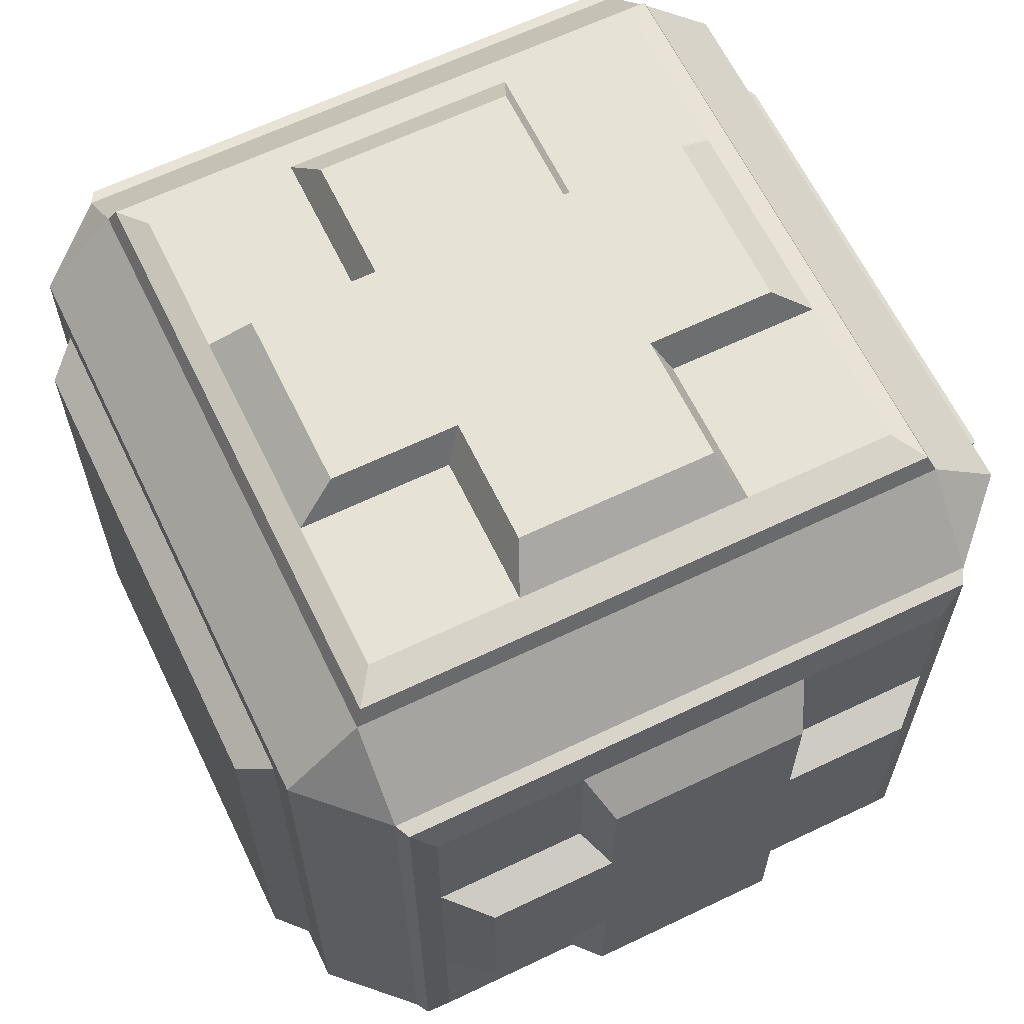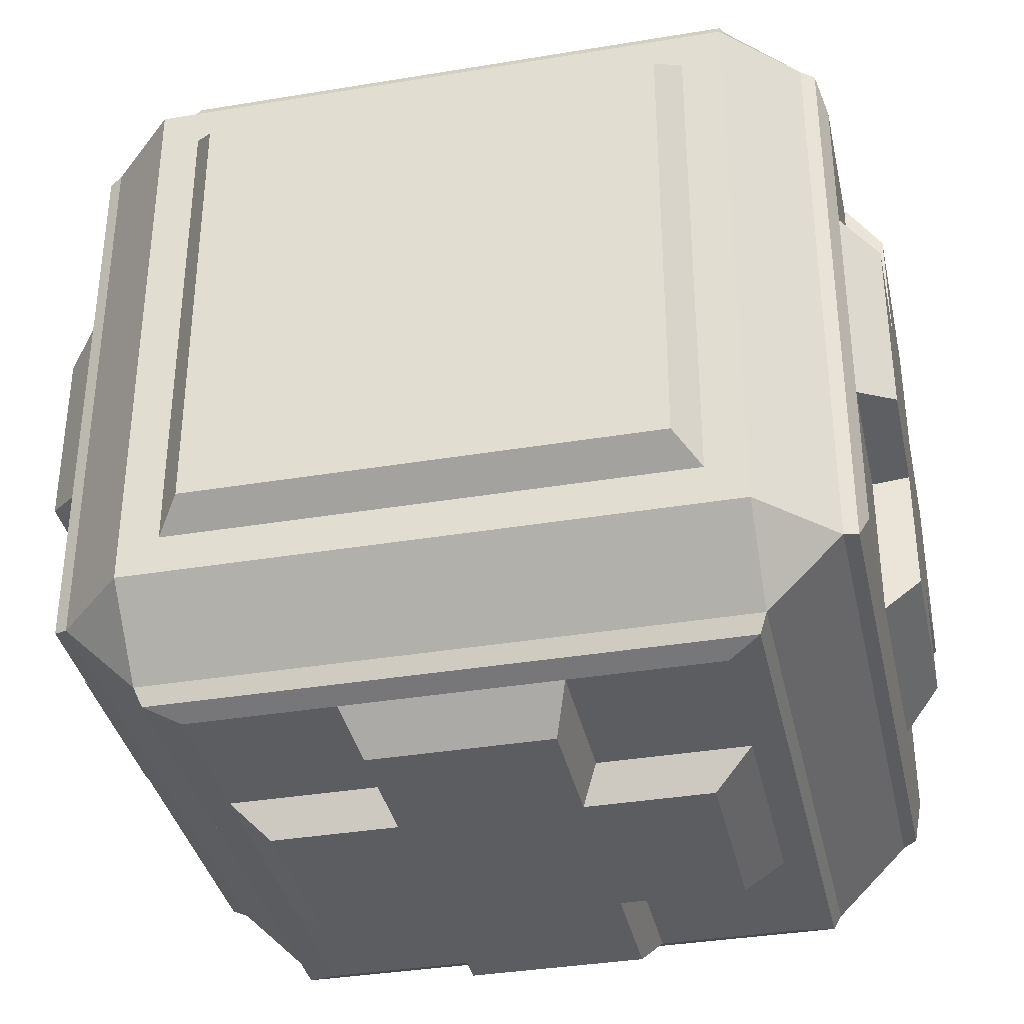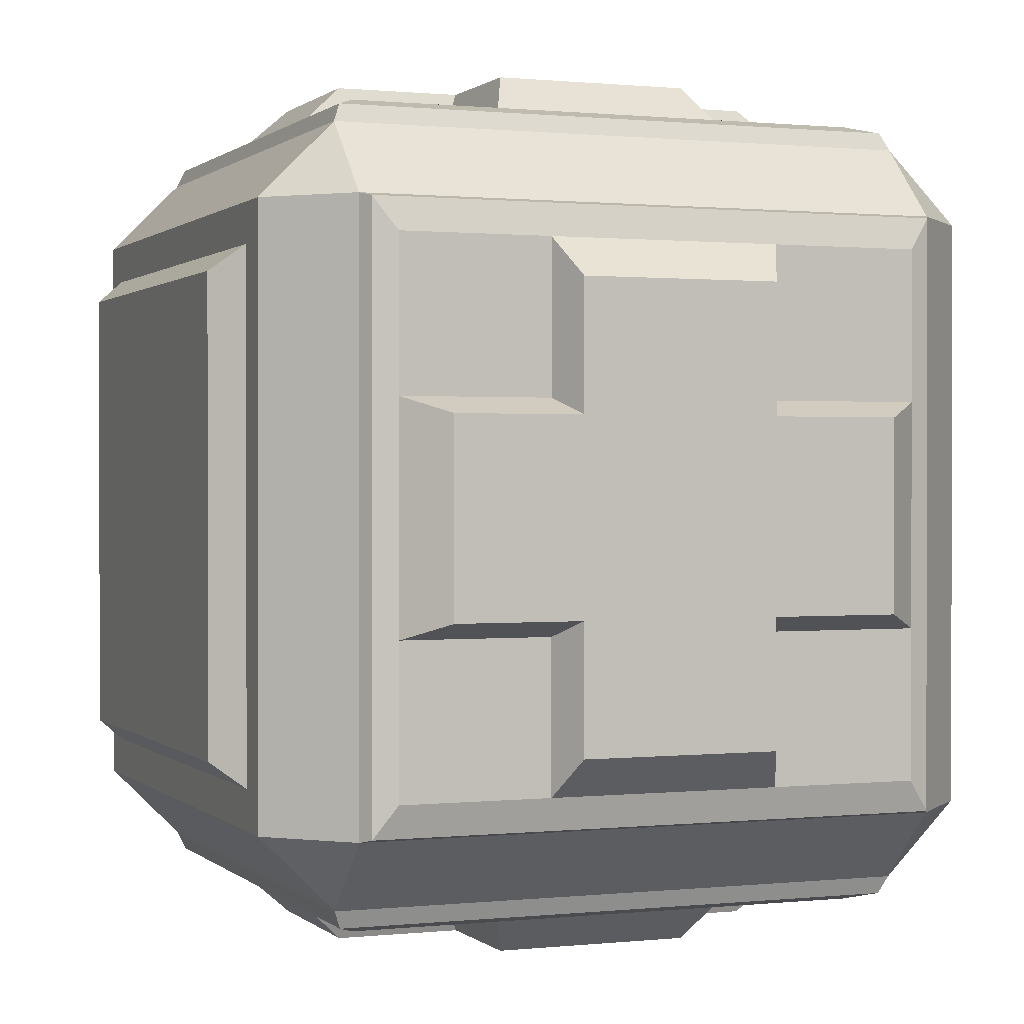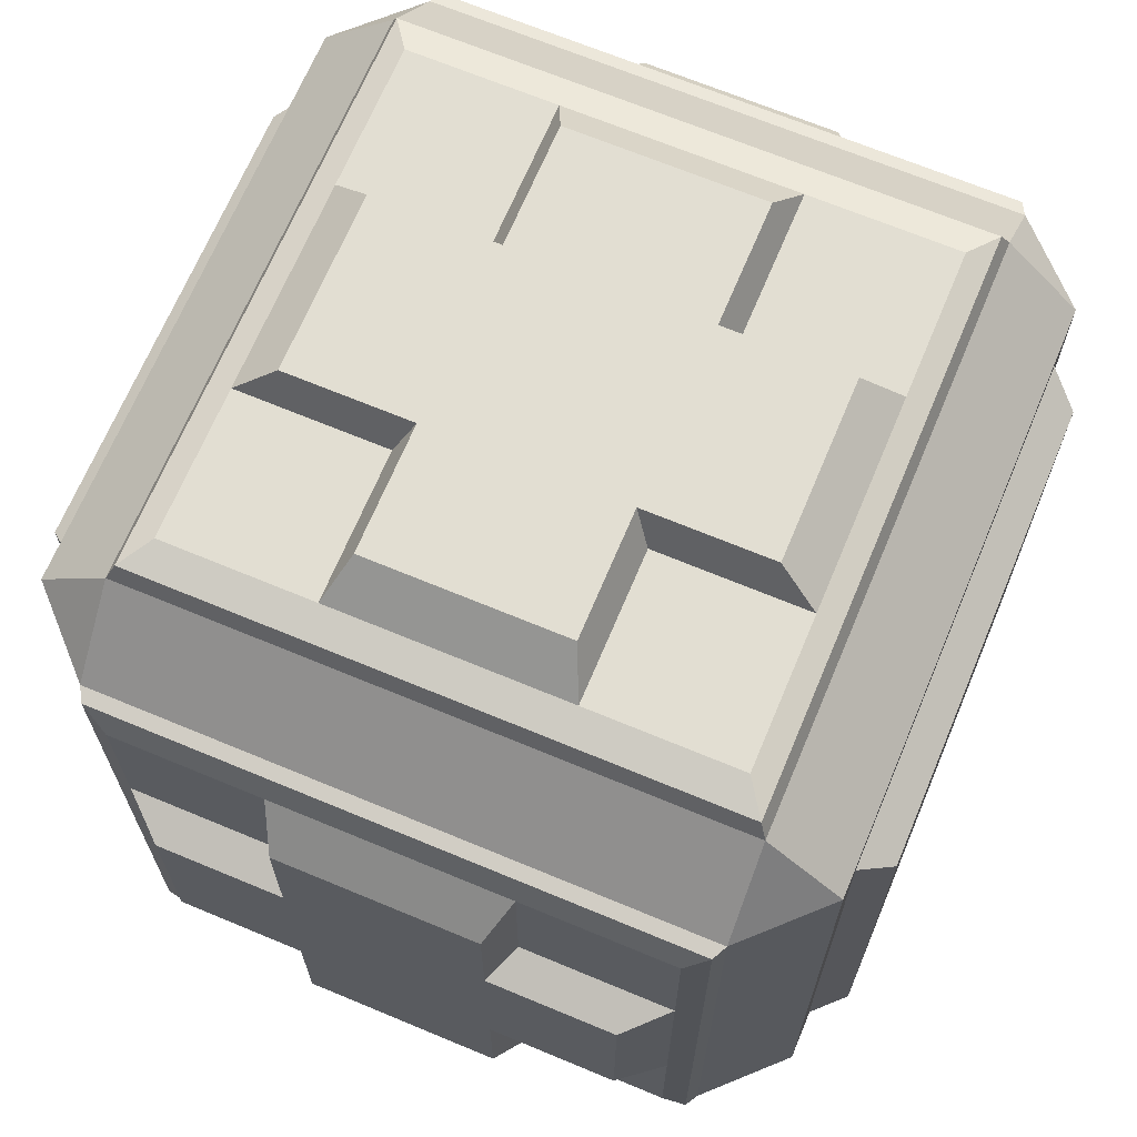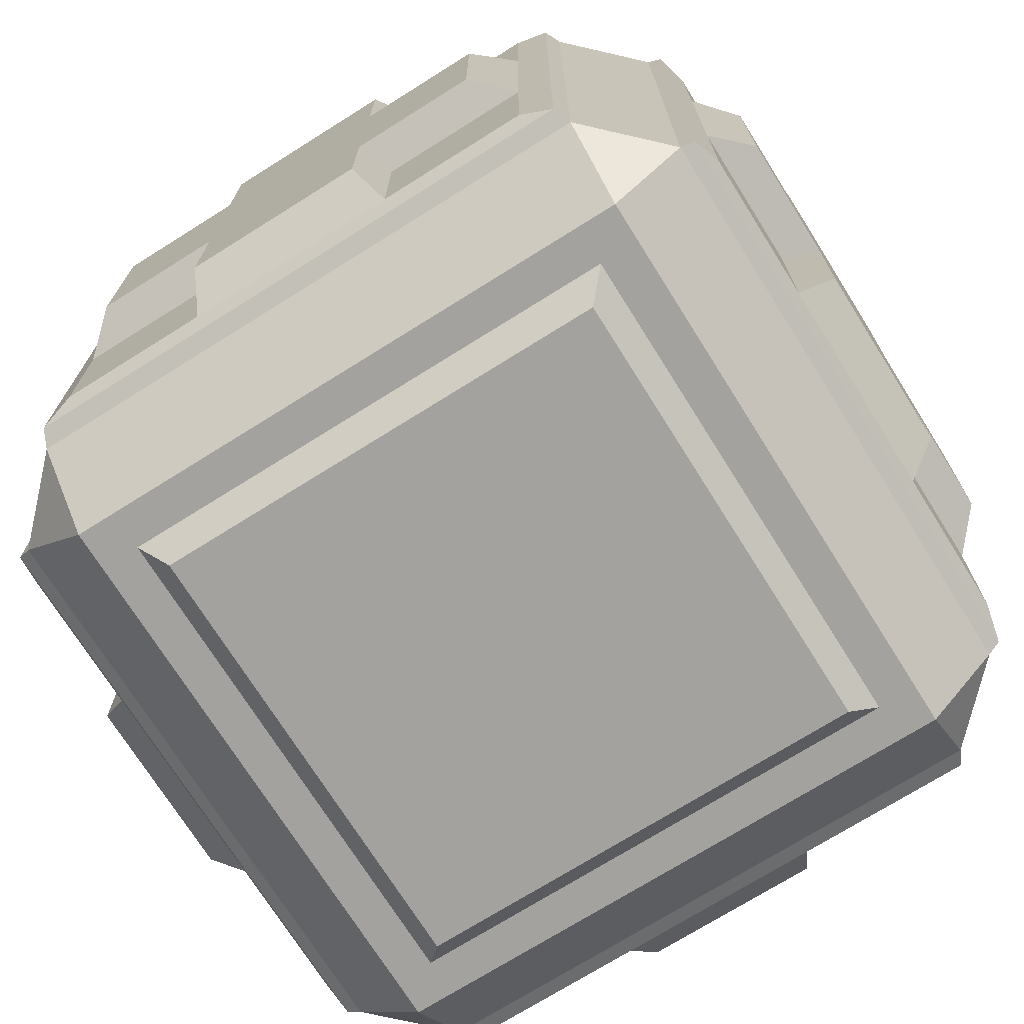
<metadata>
{"format":"obj","ext":"obj","renderer":"f3d","projection":"perspective","resolution":1024,"background":"white","views":[{"elev":63.8,"azim":-115.8,"up":"+Z"},{"elev":-36.4,"azim":-167.8,"up":"+Z"},{"elev":0.7,"azim":-111.6,"up":"+Z"},{"elev":67.9,"azim":-67.3,"up":"+Z"},{"elev":-72.6,"azim":32.1,"up":"+Y"}]}
</metadata>
<code>
g default
v -10 -12.5 10
v -10 -10 12.5
v -12.5 -10 10
v -4.167 -10 12.5
v -4.167 -12.5 10
v -10 10 12.5
v -10 12.5 10
v -12.5 10 10
v -4.167 12.5 10
v -4.167 10 12.5
v -10 12.5 -10
v -10 10 -12.5
v -12.5 10 -10
v -4.167 10 -12.5
v -4.167 12.5 -10
v -10 -10 -12.5
v -10 -12.5 -10
v -12.5 -10 -10
v -4.167 -12.5 -10
v -4.167 -10 -12.5
v -10 -4.167 12.5
v -12.5 -4.167 10
v 12.5 -10 10
v 10 -10 12.5
v 10 -12.5 10
v 10 -4.167 12.5
v 12.5 -4.167 10
v -10 12.5 4.167
v -12.5 10 4.167
v 12.5 10 10
v 10 12.5 10
v 10 10 12.5
v 10 12.5 4.167
v 12.5 10 4.167
v -12.5 4.167 -10
v -10 4.167 -12.5
v 12.5 10 -10
v 10 10 -12.5
v 10 12.5 -10
v 10 4.167 -12.5
v 12.5 4.167 -10
v -10 -12.5 -4.167
v -12.5 -10 -4.167
v 12.5 -10 -10
v 10 -12.5 -10
v 10 -10 -12.5
v 10 -12.5 -4.167
v 12.5 -10 -4.167
v 4.167 12.5 10
v 4.167 10 12.5
v 4.167 10 -12.5
v 4.167 12.5 -10
v 4.167 -12.5 -10
v 4.167 -10 -12.5
v 4.167 -10 12.5
v 4.167 -12.5 10
v 10 12.5 -4.167
v 12.5 10 -4.167
v -10 12.5 -4.167
v -12.5 10 -4.167
v -10 -12.5 4.167
v -12.5 -10 4.167
v 10 -12.5 4.167
v 12.5 -10 4.167
v 12.5 4.167 10
v 10 4.167 12.5
v -10 4.167 12.5
v -12.5 4.167 10
v -12.5 -4.167 -10
v -10 -4.167 -12.5
v 10 -4.167 -12.5
v 12.5 -4.167 -10
v -8.655 -12.5 3.606
v -8.655 -12.5 8.655
v -8.655 -12.5 -3.606
v -8.655 -12.5 -8.655
v -3.606 -12.5 -8.655
v 3.606 -12.5 -8.655
v 8.655 -12.5 -8.655
v 8.655 -12.5 -3.606
v 8.655 -12.5 3.606
v 8.655 -12.5 8.655
v 3.606 -12.5 8.655
v -3.606 -12.5 8.655
v -3.606 12.5 8.655
v -8.655 12.5 8.655
v 3.606 12.5 8.655
v 8.655 12.5 8.655
v 8.655 12.5 3.606
v 8.655 12.5 -3.606
v 8.655 12.5 -8.655
v 3.606 12.5 -8.655
v -3.606 12.5 -8.655
v -8.655 12.5 -8.655
v -8.655 12.5 -3.606
v -8.655 12.5 3.606
v -7.832 -13.54 3.263
v -7.832 -13.54 7.832
v -7.832 -13.54 -3.263
v -7.832 -13.54 -7.832
v -3.263 -13.54 -7.832
v 3.263 -13.54 -7.832
v 7.832 -13.54 -7.832
v 7.832 -13.54 -3.263
v 7.832 -13.54 3.263
v 7.832 -13.54 7.832
v 3.263 -13.54 7.832
v -3.263 -13.54 7.832
v -3.263 13.54 7.832
v -7.832 13.54 7.832
v 3.263 13.54 7.832
v 7.832 13.54 7.832
v 7.832 13.54 3.263
v 7.832 13.54 -3.263
v 7.832 13.54 -7.832
v 3.263 13.54 -7.832
v -3.263 13.54 -7.832
v -7.832 13.54 -7.832
v -7.832 13.54 -3.263
v -7.832 13.54 3.263
v 4.061 -9.747 -13.1
v 9.747 -9.747 -13.1
v 9.747 -4.061 -13.1
v -4.061 -9.747 -13.1
v -9.747 -9.747 -13.1
v -9.747 -4.061 -13.1
v -4.061 9.747 -13.1
v -9.747 4.061 -13.1
v -9.747 9.747 -13.1
v 4.061 9.747 -13.1
v 9.747 4.061 -13.1
v 9.747 9.747 -13.1
v 3.61 -3.926 -13.41
v 3.61 3.926 -13.41
v -3.61 -3.926 -13.41
v -3.61 3.926 -13.41
v 3.61 -8.981 -13.41
v 8.665 -8.981 -13.41
v 8.665 -3.926 -13.41
v -3.61 -8.981 -13.41
v -8.665 -8.981 -13.41
v -8.665 -3.926 -13.41
v -3.61 8.981 -13.41
v -8.665 3.926 -13.41
v -8.665 8.981 -13.41
v 3.61 8.981 -13.41
v 8.665 3.926 -13.41
v 8.665 8.981 -13.41
v 3.065 -3.333 -14.64
v 3.065 3.333 -14.64
v -3.065 -3.333 -14.64
v -3.065 3.333 -14.64
v 3.065 -7.625 -14.64
v -3.065 -7.625 -14.64
v 3.065 7.625 -14.64
v -3.065 7.625 -14.64
v -7.357 -3.333 -14.64
v -7.357 3.333 -14.64
v 7.357 -3.333 -14.64
v 7.357 3.333 -14.64
v 12.97 -9.747 4.197
v 12.97 -9.747 9.883
v 12.97 -4.061 9.883
v 12.97 -9.747 -4.197
v 12.97 -9.747 -9.883
v 12.97 -4.061 -9.883
v 12.97 9.747 -4.197
v 12.97 4.061 -9.883
v 12.97 9.747 -9.883
v 12.97 9.747 4.197
v 12.97 4.061 9.883
v 12.97 9.747 9.883
v 13.28 -3.926 3.746
v 13.28 3.926 3.746
v 13.28 -3.926 -3.746
v 13.28 3.926 -3.746
v 13.28 -8.981 3.746
v 13.28 -8.981 8.801
v 13.28 -3.926 8.801
v 13.28 -8.981 -3.746
v 13.28 -8.981 -8.801
v 13.28 -3.926 -8.801
v 13.28 8.981 -3.746
v 13.28 3.926 -8.801
v 13.28 8.981 -8.801
v 13.28 8.981 3.746
v 13.28 3.926 8.801
v 13.28 8.981 8.801
v 14.5 -3.333 3.201
v 14.5 3.333 3.201
v 14.5 -3.333 -3.201
v 14.5 3.333 -3.201
v 14.5 -7.625 3.201
v 14.5 -7.625 -3.201
v 14.5 7.625 3.201
v 14.5 7.625 -3.201
v 14.5 -3.333 -7.493
v 14.5 3.333 -7.493
v 14.5 -3.333 7.493
v 14.5 3.333 7.493
v -12.97 -9.747 -4.197
v -12.97 -9.747 -9.883
v -12.97 -4.061 -9.883
v -12.97 -9.747 4.197
v -12.97 -9.747 9.883
v -12.97 -4.061 9.883
v -12.97 9.747 4.197
v -12.97 4.061 9.883
v -12.97 9.747 9.883
v -12.97 9.747 -4.197
v -12.97 4.061 -9.883
v -12.97 9.747 -9.883
v -13.28 -3.926 -3.746
v -13.28 3.926 -3.746
v -13.28 -3.926 3.746
v -13.28 3.926 3.746
v -13.28 -8.981 -3.746
v -13.28 -8.981 -8.801
v -13.28 -3.926 -8.801
v -13.28 -8.981 3.746
v -13.28 -8.981 8.801
v -13.28 -3.926 8.801
v -13.28 8.981 3.746
v -13.28 3.926 8.801
v -13.28 8.981 8.801
v -13.28 8.981 -3.746
v -13.28 3.926 -8.801
v -13.28 8.981 -8.801
v -14.5 -3.333 -3.201
v -14.5 3.333 -3.201
v -14.5 -3.333 3.201
v -14.5 3.333 3.201
v -14.5 -7.625 -3.201
v -14.5 -7.625 3.201
v -14.5 7.625 -3.201
v -14.5 7.625 3.201
v -14.5 -3.333 7.493
v -14.5 3.333 7.493
v -14.5 -3.333 -7.493
v -14.5 3.333 -7.493
v -4.061 -9.747 13.1
v -9.747 -9.747 13.1
v -9.747 -4.061 13.1
v 4.061 -9.747 13.1
v 9.747 -9.747 13.1
v 9.747 -4.061 13.1
v 4.061 9.747 13.1
v 9.747 4.061 13.1
v 9.747 9.747 13.1
v -4.061 9.747 13.1
v -9.747 4.061 13.1
v -9.747 9.747 13.1
v -3.61 -3.926 13.41
v -3.61 3.926 13.41
v 3.61 -3.926 13.41
v 3.61 3.926 13.41
v -3.61 -8.981 13.41
v -8.665 -8.981 13.41
v -8.665 -3.926 13.41
v 3.61 -8.981 13.41
v 8.665 -8.981 13.41
v 8.665 -3.926 13.41
v 3.61 8.981 13.41
v 8.665 3.926 13.41
v 8.665 8.981 13.41
v -3.61 8.981 13.41
v -8.665 3.926 13.41
v -8.665 8.981 13.41
v -3.065 -3.333 14.64
v -3.065 3.333 14.64
v 3.065 -3.333 14.64
v 3.065 3.333 14.64
v -3.065 -7.625 14.64
v 3.065 -7.625 14.64
v -3.065 7.625 14.64
v 3.065 7.625 14.64
v 7.357 -3.333 14.64
v 7.357 3.333 14.64
v -7.357 -3.333 14.64
v -7.357 3.333 14.64
g polySurface8
f 1 3 62 61
f 2 1 5 4
f 3 2 21 22
f 4 5 56 55
f 6 8 68 67
f 7 6 10 9
f 8 7 28 29
f 9 10 50 49
f 11 13 60 59
f 12 11 15 14
f 13 12 36 35
f 14 15 52 51
f 16 18 69 70
f 17 16 20 19
f 18 17 42 43
f 19 20 54 53
f 22 21 67 68
f 23 25 63 64
f 24 23 27 26
f 25 24 55 56
f 26 27 65 66
f 29 28 59 60
f 30 32 66 65
f 31 30 34 33
f 32 31 49 50
f 33 34 58 57
f 35 36 70 69
f 37 39 57 58
f 38 37 41 40
f 39 38 51 52
f 40 41 72 71
f 43 42 61 62
f 44 46 71 72
f 45 44 48 47
f 46 45 53 54
f 47 48 64 63
f 1 2 3
f 6 7 8
f 11 12 13
f 16 17 18
f 23 24 25
f 30 31 32
f 37 38 39
f 44 45 46
f 98 97 99 100 101 102 103 104 105 106 107 108
f 110 109 111 112 113 114 115 116 117 118 119 120
f 1 61 73 74
f 61 42 75 73
f 42 17 76 75
f 17 19 77 76
f 19 53 78 77
f 53 45 79 78
f 45 47 80 79
f 47 63 81 80
f 63 25 82 81
f 25 56 83 82
f 56 5 84 83
f 5 1 74 84
f 7 9 85 86
f 9 49 87 85
f 49 31 88 87
f 31 33 89 88
f 33 57 90 89
f 57 39 91 90
f 39 52 92 91
f 52 15 93 92
f 15 11 94 93
f 11 59 95 94
f 59 28 96 95
f 28 7 86 96
f 74 73 97 98
f 73 75 99 97
f 75 76 100 99
f 76 77 101 100
f 77 78 102 101
f 78 79 103 102
f 79 80 104 103
f 80 81 105 104
f 81 82 106 105
f 82 83 107 106
f 83 84 108 107
f 84 74 98 108
f 86 85 109 110
f 85 87 111 109
f 87 88 112 111
f 88 89 113 112
f 89 90 114 113
f 90 91 115 114
f 91 92 116 115
f 92 93 117 116
f 93 94 118 117
f 94 95 119 118
f 95 96 120 119
f 96 86 110 120
f 150 149 151 152
f 138 137 133 139
f 135 140 141 142
f 149 153 154 151
f 143 136 144 145
f 155 150 152 156
f 147 134 146 148
f 152 151 157 158
f 159 149 150 160
f 46 54 121 122
f 71 46 122 123
f 20 16 125 124
f 16 70 126 125
f 54 20 124 121
f 36 12 129 128
f 12 14 127 129
f 14 51 130 127
f 51 38 132 130
f 38 40 131 132
f 70 36 128 126
f 40 71 123 131
f 122 121 137 138
f 123 122 138 139
f 124 125 141 140
f 125 126 142 141
f 121 124 140 137
f 128 129 145 144
f 129 127 143 145
f 127 130 146 143
f 130 132 148 146
f 132 131 147 148
f 126 128 144 142
f 131 123 139 147
f 133 137 153 149
f 137 140 154 153
f 140 135 151 154
f 146 134 150 155
f 136 143 156 152
f 143 146 155 156
f 135 142 157 151
f 142 144 158 157
f 144 136 152 158
f 139 133 149 159
f 134 147 160 150
f 147 139 159 160
f 190 189 191 192
f 178 177 173 179
f 175 180 181 182
f 189 193 194 191
f 183 176 184 185
f 195 190 192 196
f 187 174 186 188
f 192 191 197 198
f 199 189 190 200
f 23 64 161 162
f 27 23 162 163
f 48 44 165 164
f 44 72 166 165
f 64 48 164 161
f 41 37 169 168
f 37 58 167 169
f 58 34 170 167
f 34 30 172 170
f 30 65 171 172
f 72 41 168 166
f 65 27 163 171
f 162 161 177 178
f 163 162 178 179
f 164 165 181 180
f 165 166 182 181
f 161 164 180 177
f 168 169 185 184
f 169 167 183 185
f 167 170 186 183
f 170 172 188 186
f 172 171 187 188
f 166 168 184 182
f 171 163 179 187
f 173 177 193 189
f 177 180 194 193
f 180 175 191 194
f 186 174 190 195
f 176 183 196 192
f 183 186 195 196
f 175 182 197 191
f 182 184 198 197
f 184 176 192 198
f 179 173 189 199
f 174 187 200 190
f 187 179 199 200
f 230 229 231 232
f 218 217 213 219
f 215 220 221 222
f 229 233 234 231
f 223 216 224 225
f 235 230 232 236
f 227 214 226 228
f 232 231 237 238
f 239 229 230 240
f 18 43 201 202
f 69 18 202 203
f 62 3 205 204
f 3 22 206 205
f 43 62 204 201
f 68 8 209 208
f 8 29 207 209
f 29 60 210 207
f 60 13 212 210
f 13 35 211 212
f 22 68 208 206
f 35 69 203 211
f 202 201 217 218
f 203 202 218 219
f 204 205 221 220
f 205 206 222 221
f 201 204 220 217
f 208 209 225 224
f 209 207 223 225
f 207 210 226 223
f 210 212 228 226
f 212 211 227 228
f 206 208 224 222
f 211 203 219 227
f 213 217 233 229
f 217 220 234 233
f 220 215 231 234
f 226 214 230 235
f 216 223 236 232
f 223 226 235 236
f 215 222 237 231
f 222 224 238 237
f 224 216 232 238
f 219 213 229 239
f 214 227 240 230
f 227 219 239 240
f 270 269 271 272
f 258 257 253 259
f 255 260 261 262
f 269 273 274 271
f 263 256 264 265
f 275 270 272 276
f 267 254 266 268
f 272 271 277 278
f 279 269 270 280
f 2 4 241 242
f 21 2 242 243
f 55 24 245 244
f 24 26 246 245
f 4 55 244 241
f 66 32 249 248
f 32 50 247 249
f 50 10 250 247
f 10 6 252 250
f 6 67 251 252
f 26 66 248 246
f 67 21 243 251
f 242 241 257 258
f 243 242 258 259
f 244 245 261 260
f 245 246 262 261
f 241 244 260 257
f 248 249 265 264
f 249 247 263 265
f 247 250 266 263
f 250 252 268 266
f 252 251 267 268
f 246 248 264 262
f 251 243 259 267
f 253 257 273 269
f 257 260 274 273
f 260 255 271 274
f 266 254 270 275
f 256 263 276 272
f 263 266 275 276
f 255 262 277 271
f 262 264 278 277
f 264 256 272 278
f 259 253 269 279
f 254 267 280 270
f 267 259 279 280

</code>
